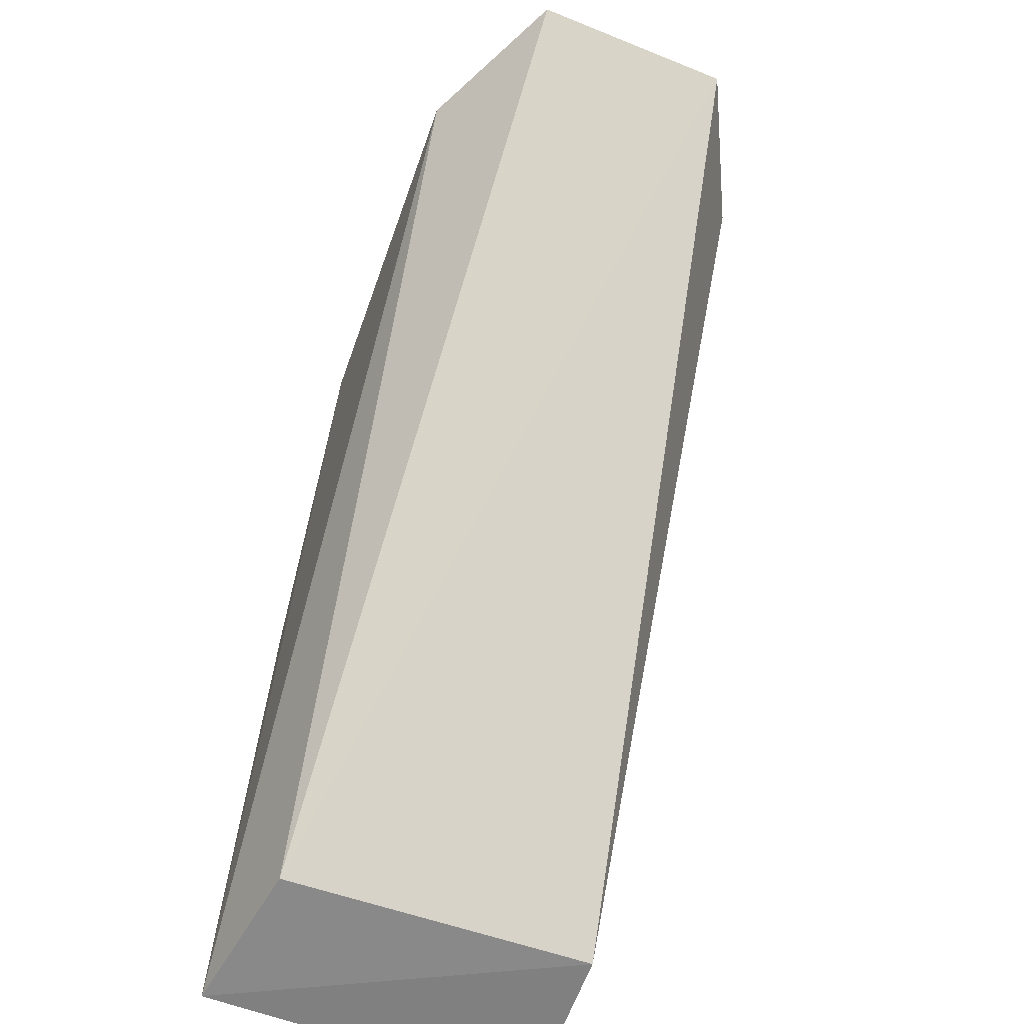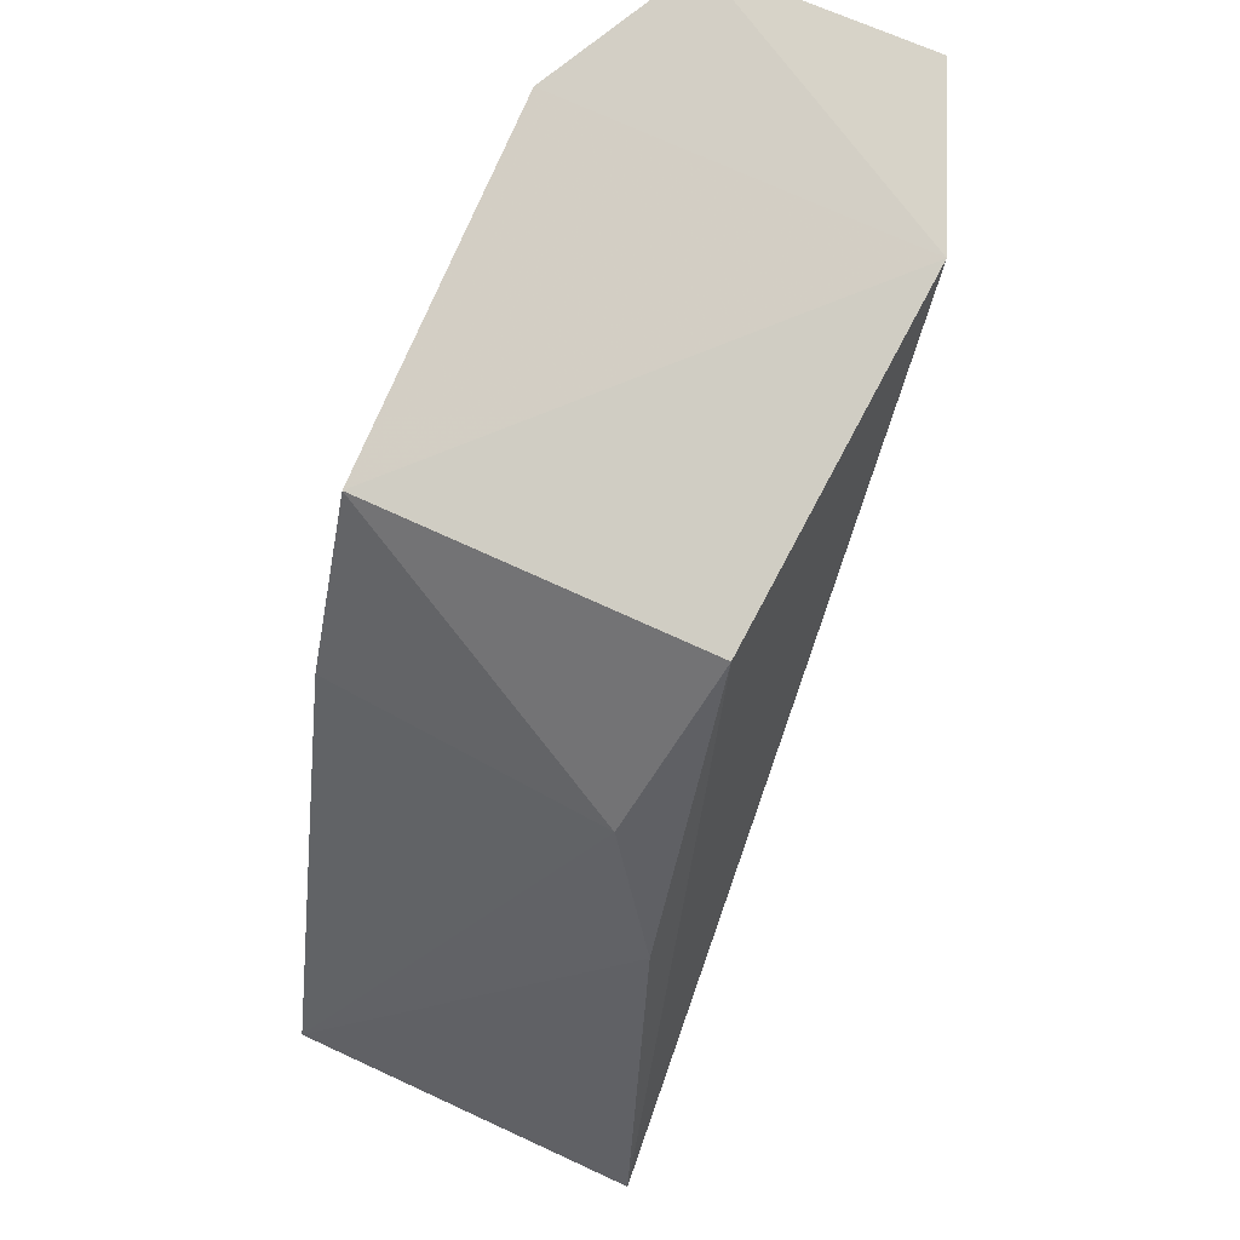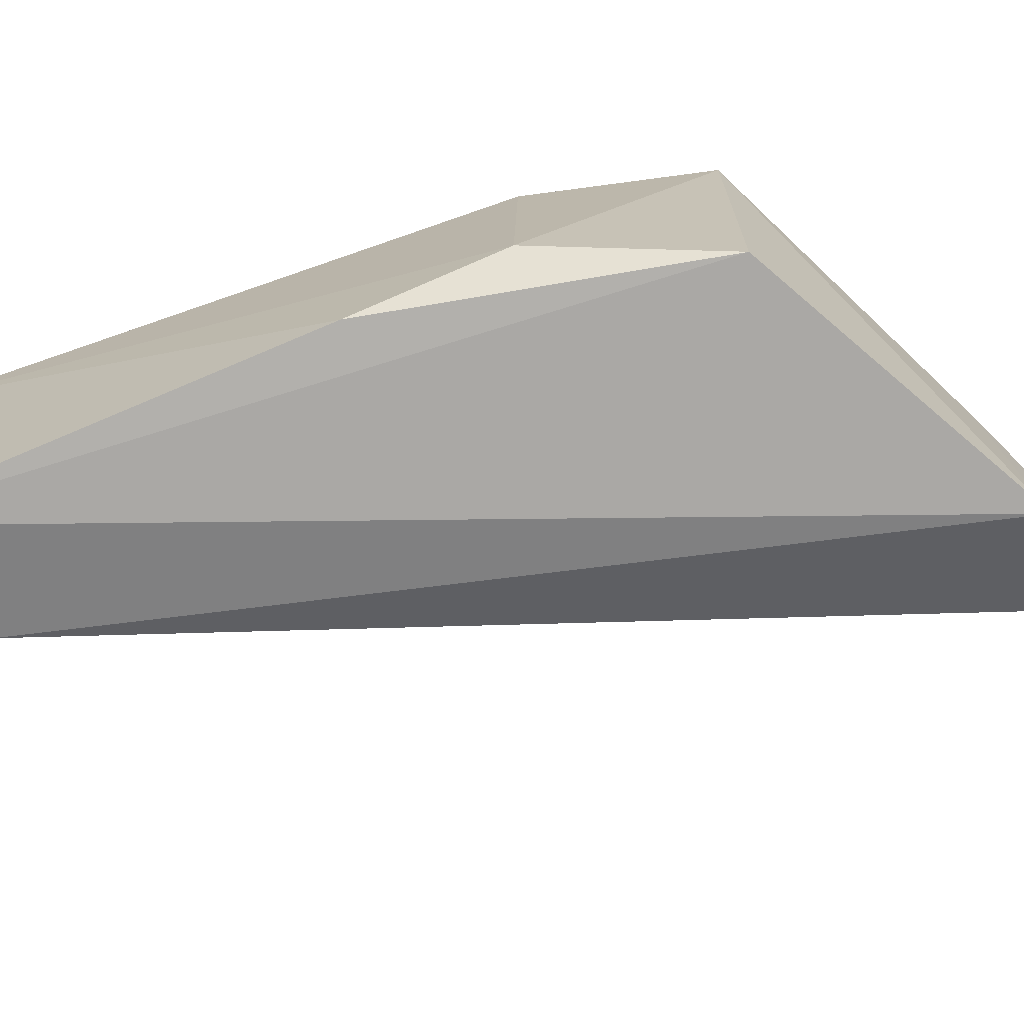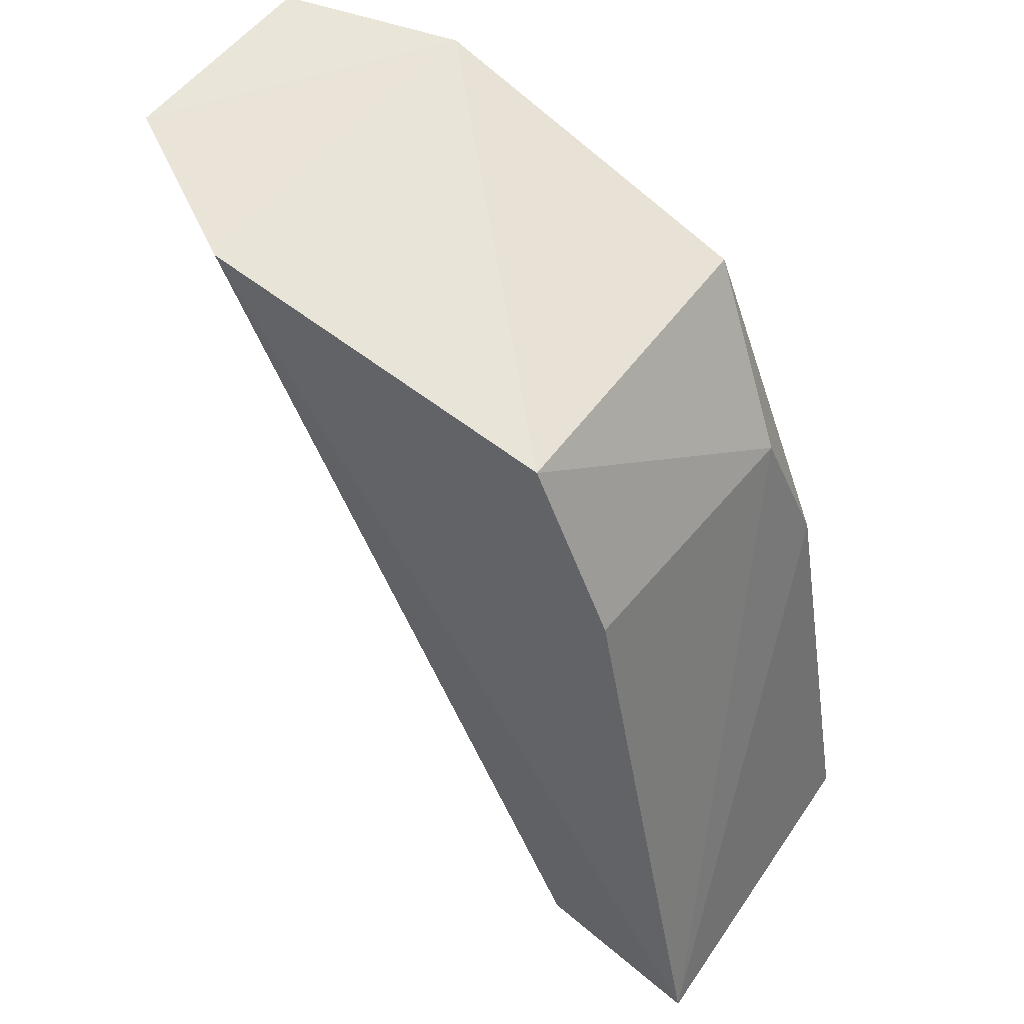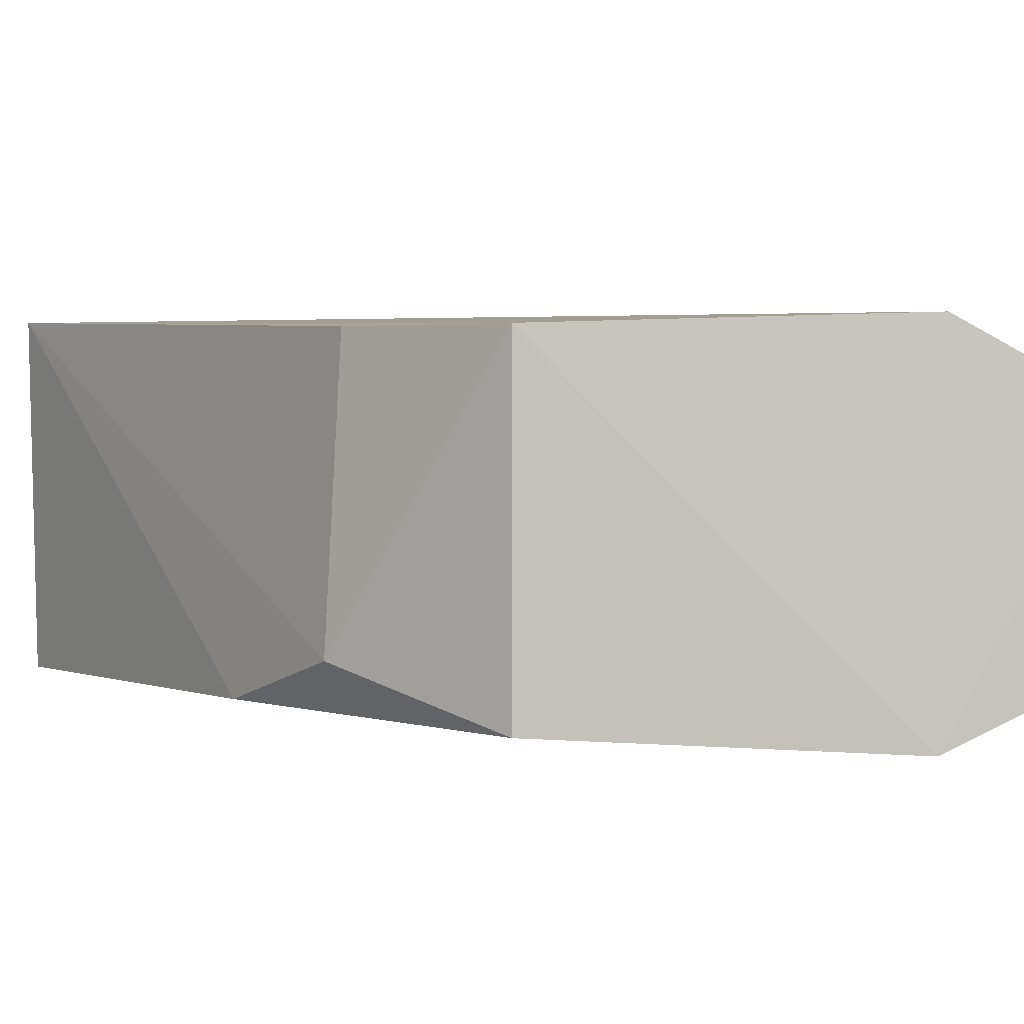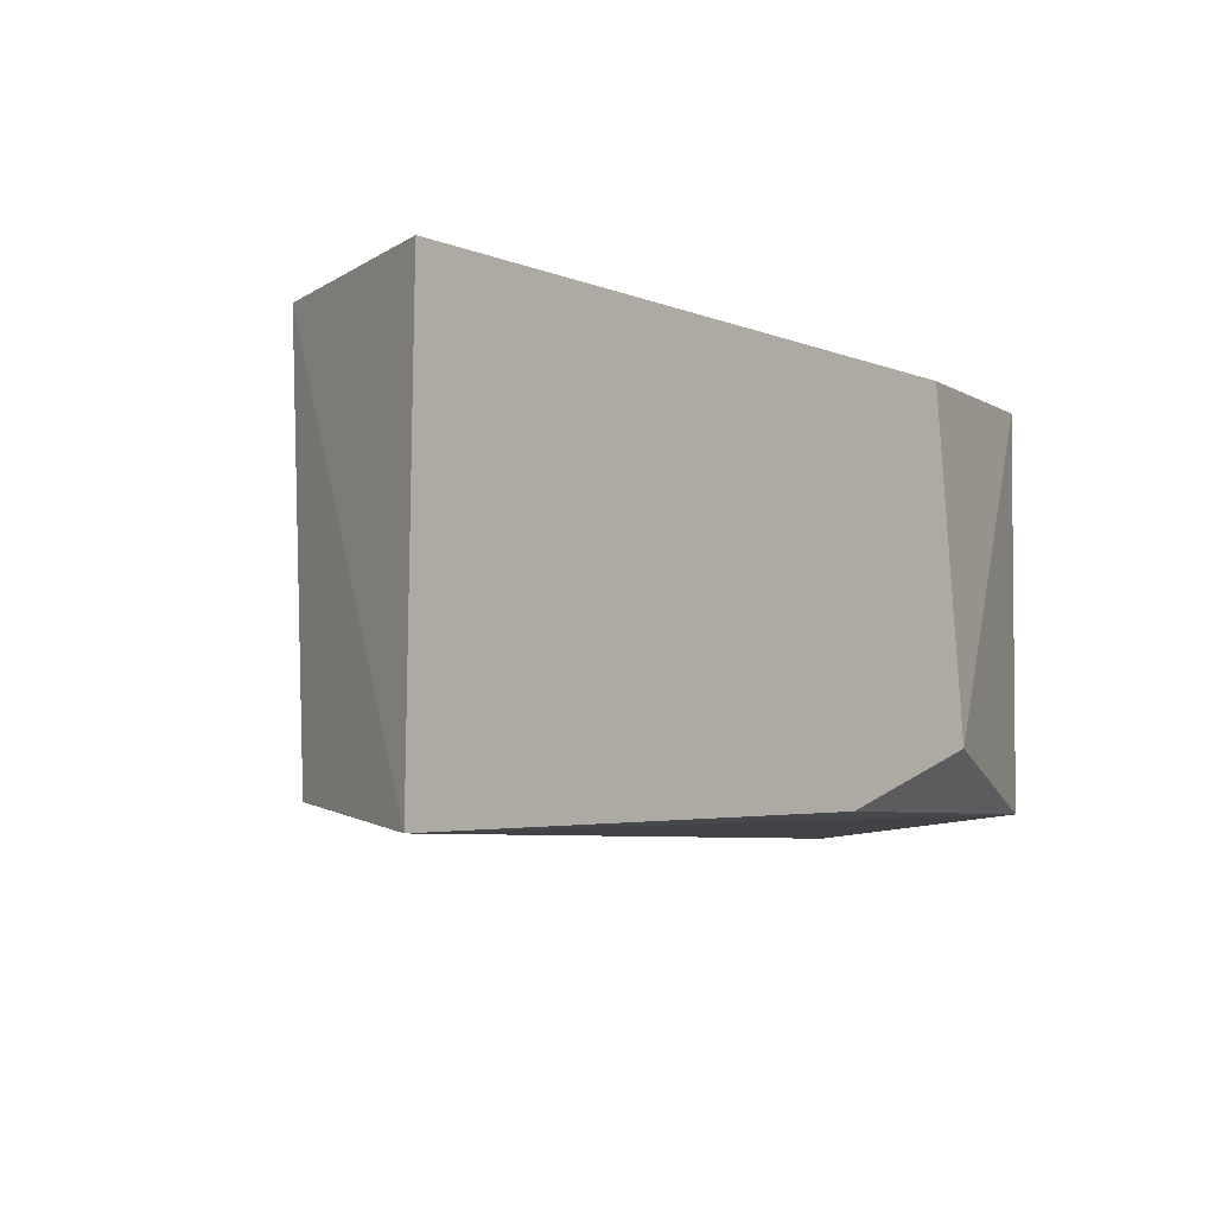
<metadata>
{"format":"obj","ext":"obj","renderer":"f3d","projection":"perspective","resolution":1024,"background":"white","views":[{"elev":-50.7,"azim":-114.5,"up":"+Y"},{"elev":63.0,"azim":116.3,"up":"+Y"},{"elev":-70.4,"azim":121.8,"up":"+Z"},{"elev":50.5,"azim":34.0,"up":"+Y"},{"elev":3.1,"azim":156.3,"up":"+Z"},{"elev":-4.4,"azim":49.1,"up":"+Z"}]}
</metadata>
<code>
v 0.1877 -0.342 0.01829
v 0.1871 -0.3421 -0.01506
v 0.1683 -0.27 -0.01358
v 0.1228 -0.258 0.01075
v 0.1716 -0.3391 0.017
v 0.1234 -0.2573 -0.009059
v 0.1683 -0.27 0.01707
v 0.1774 -0.2858 -0.009088
v 0.1376 -0.2601 -0.01544
v 0.1727 -0.3388 -0.01319
v 0.1359 -0.2617 0.01805
v 0.1804 -0.2999 -0.01358
v 0.1757 -0.2864 0.01707
f 5 2 1
f 8 3 7
f 9 3 2
f 9 7 3
f 9 6 4
f 10 5 4
f 10 4 6
f 10 2 5
f 10 9 2
f 10 6 9
f 11 5 1
f 11 1 7
f 11 4 5
f 11 9 4
f 11 7 9
f 12 8 1
f 12 1 2
f 12 2 3
f 12 3 8
f 13 8 7
f 13 7 1
f 13 1 8

</code>
